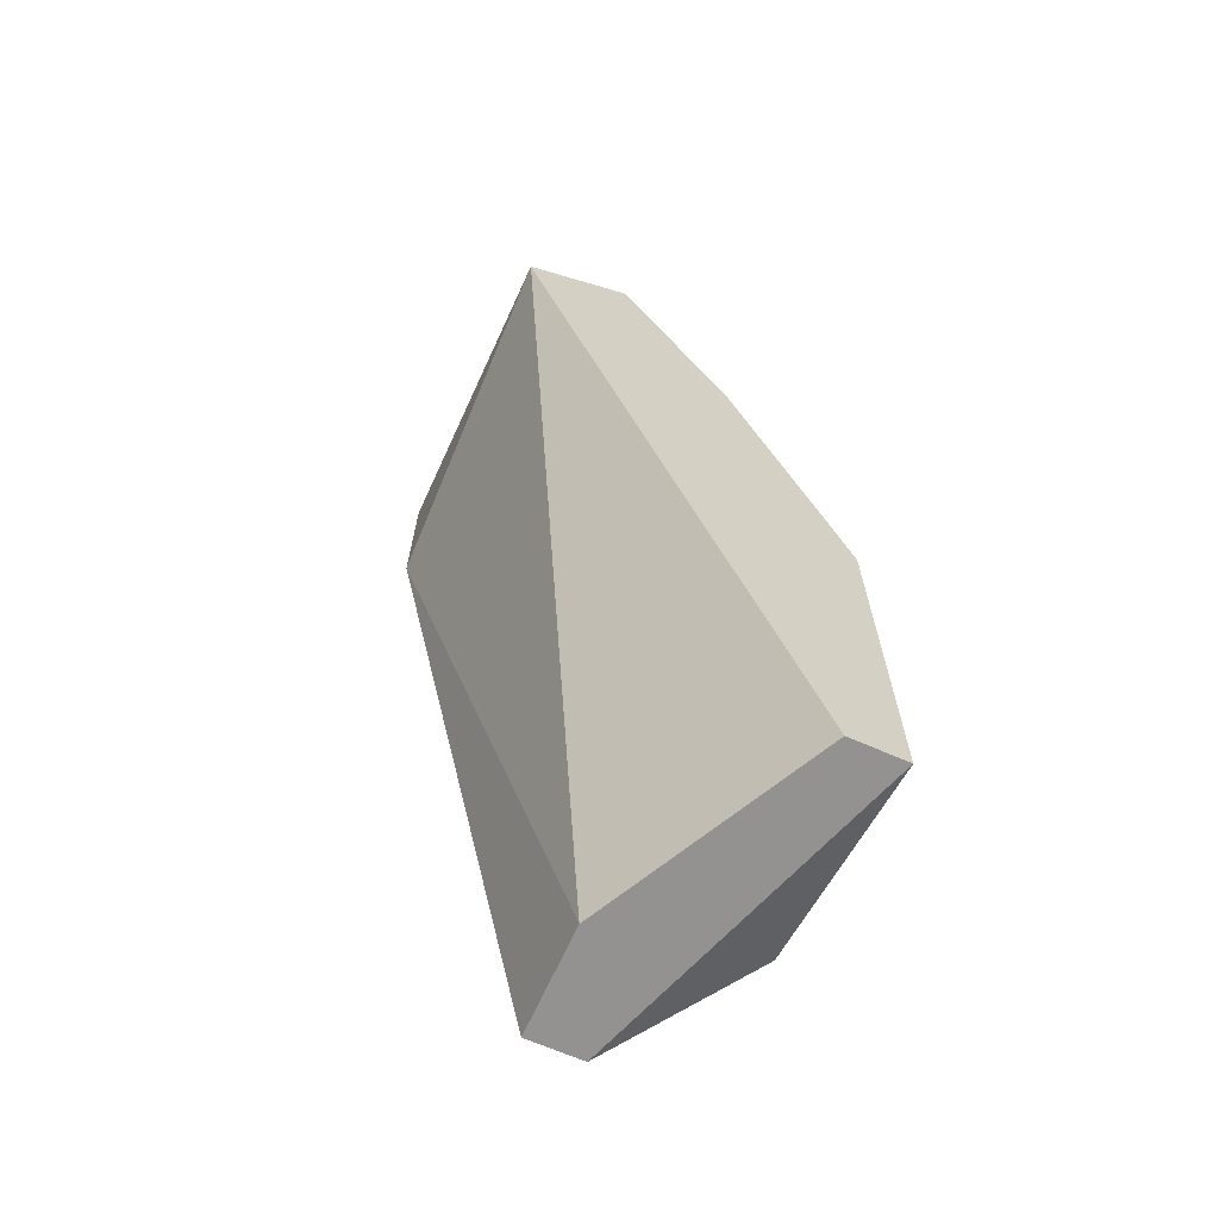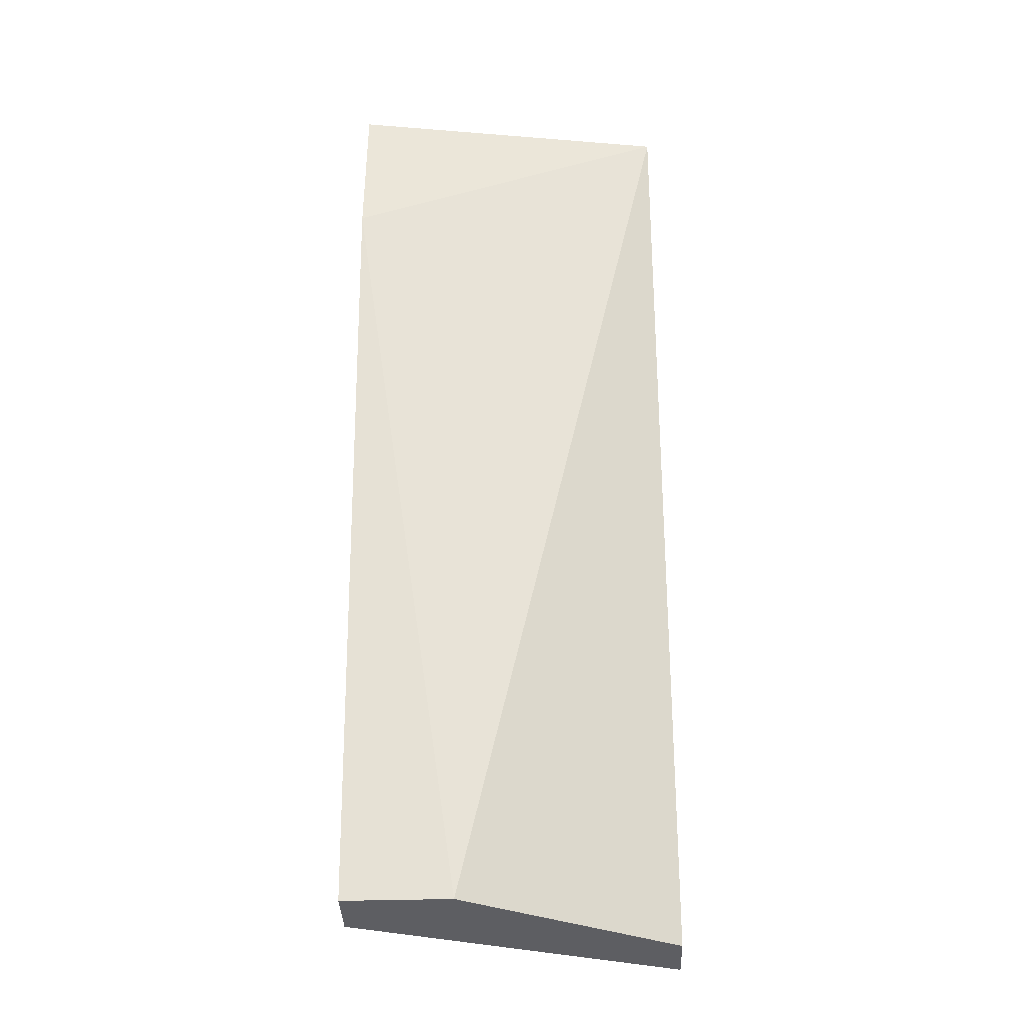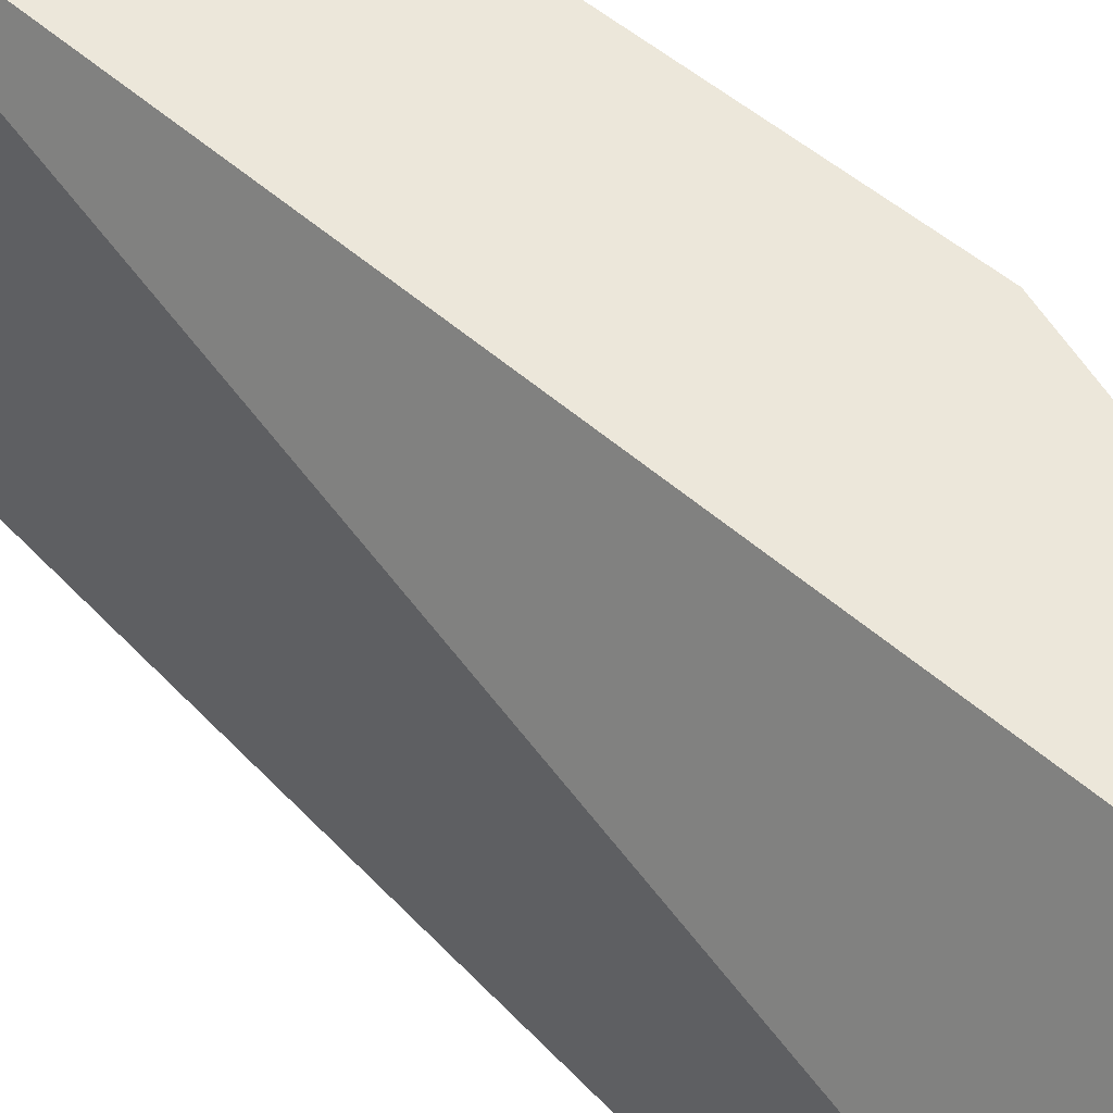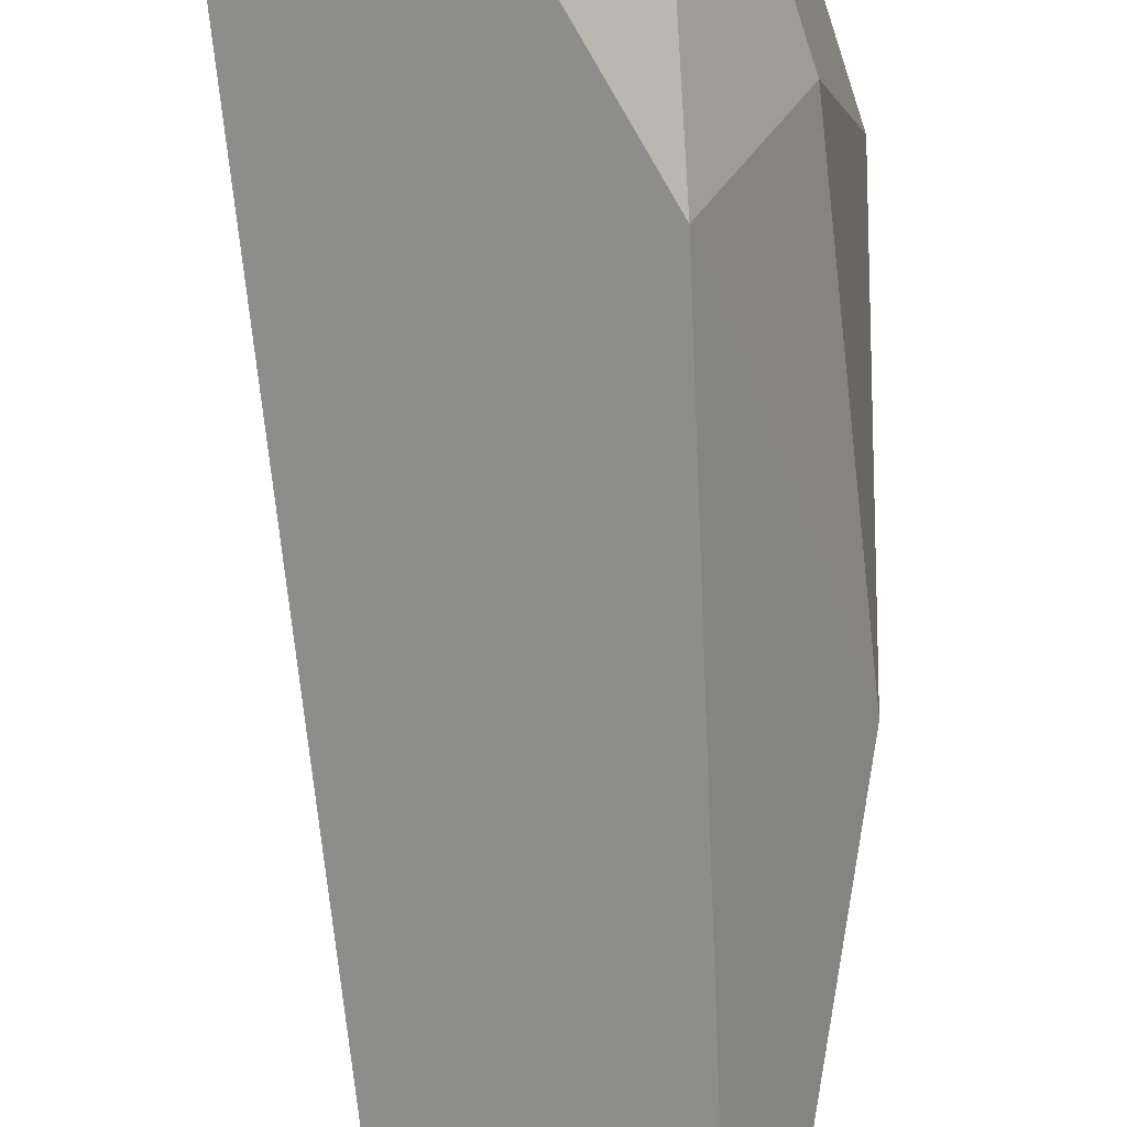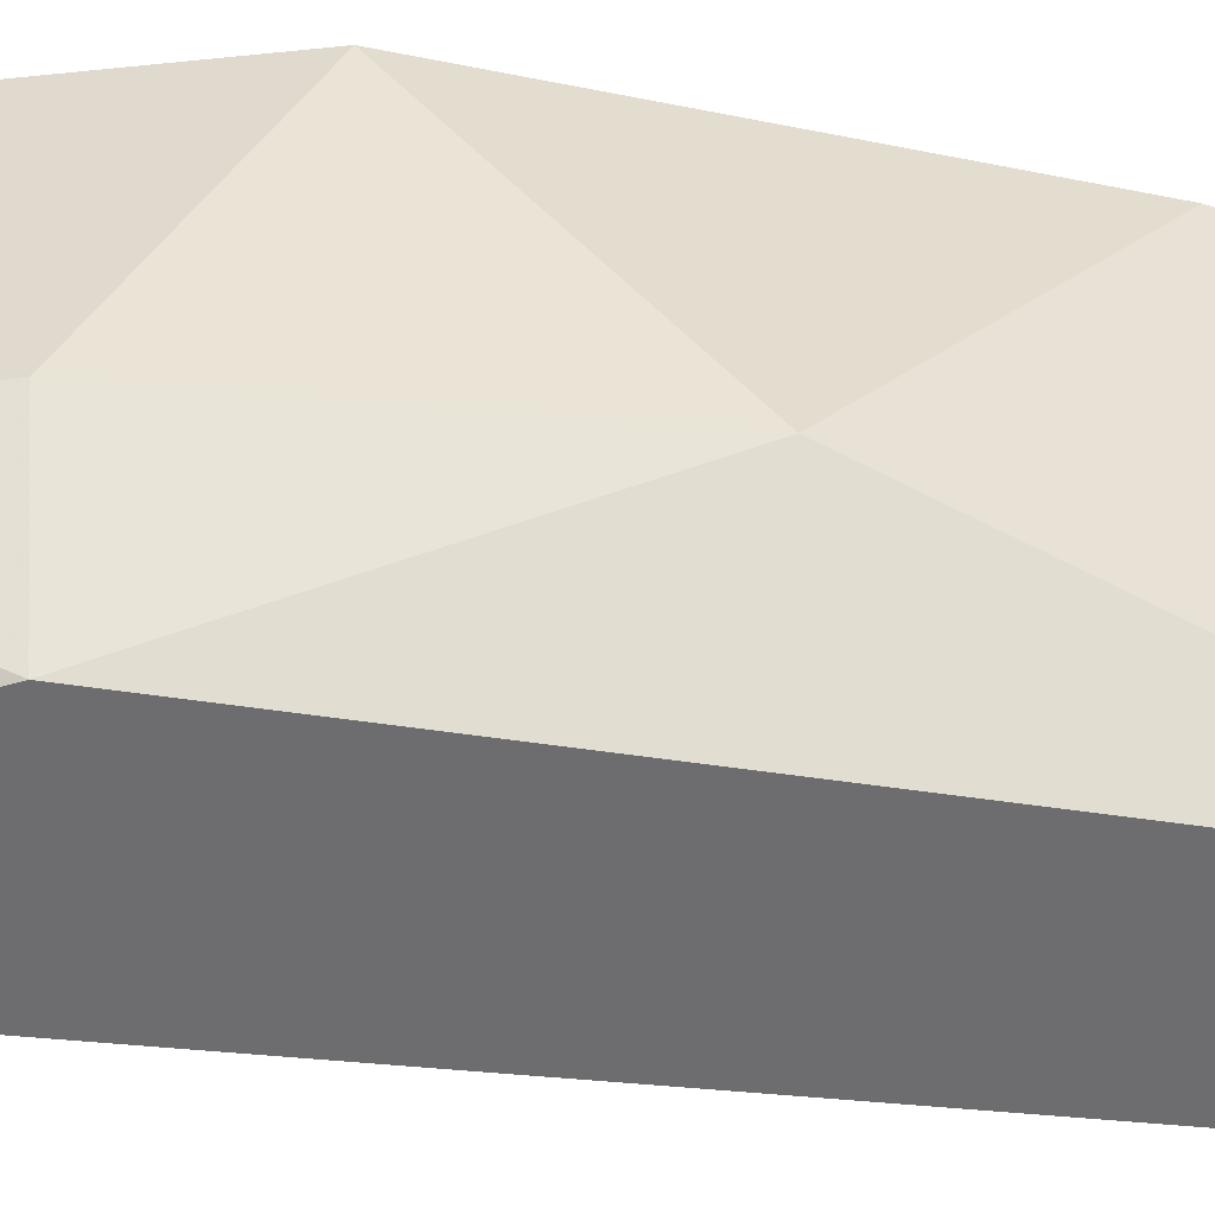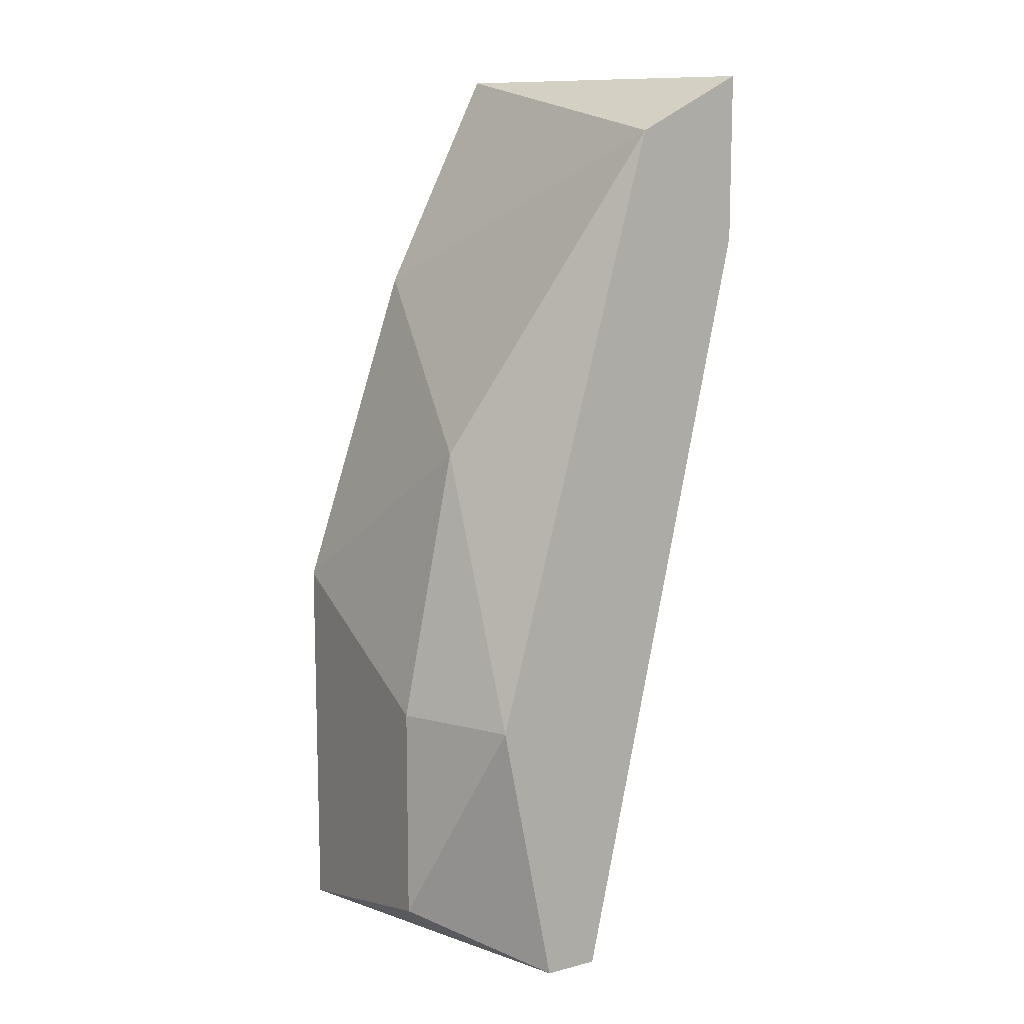
<metadata>
{"format":"obj","ext":"obj","renderer":"f3d","projection":"perspective","resolution":1024,"background":"white","views":[{"elev":-66.4,"azim":156.0,"up":"+Z"},{"elev":-38.6,"azim":92.1,"up":"+Z"},{"elev":53.4,"azim":150.3,"up":"+Y"},{"elev":-64.5,"azim":-162.3,"up":"+Y"},{"elev":-54.1,"azim":-83.7,"up":"+Y"},{"elev":11.3,"azim":-31.7,"up":"+Z"}]}
</metadata>
<code>
v -0.03011 -0.03653 0.03601
v -0.03011 -0.03653 0.03101
v -0.03011 -0.03153 0.02976
v -0.03011 -0.03153 0.03852
v -0.02635 -0.03653 0.02976
v -0.02635 -0.03904 0.02976
v -0.02886 -0.03653 0.04226
v -0.02886 -0.03153 0.02976
v -0.02886 -0.03904 0.03601
v -0.0251 -0.03153 0.05102
v -0.0251 -0.03904 0.04977
v -0.0226 -0.03153 0.04977
v -0.0226 -0.03904 0.04727
v -0.0226 -0.03904 0.05102
v -0.02761 -0.03153 0.04602
v -0.02761 -0.03904 0.02976
f 9 1 2
f 16 6 14
f 6 16 8
f 15 12 8
f 16 14 11
f 12 15 10
f 14 12 10
f 11 14 10
f 15 11 10
f 8 16 3
f 15 8 3
f 6 8 5
f 8 12 5
f 14 6 13
f 12 14 13
f 6 5 13
f 5 12 13
f 15 3 4
f 3 1 4
f 11 15 7
f 15 4 7
f 4 1 7
f 16 11 9
f 11 7 9
f 7 1 9
f 3 16 2
f 1 3 2
f 16 9 2

</code>
